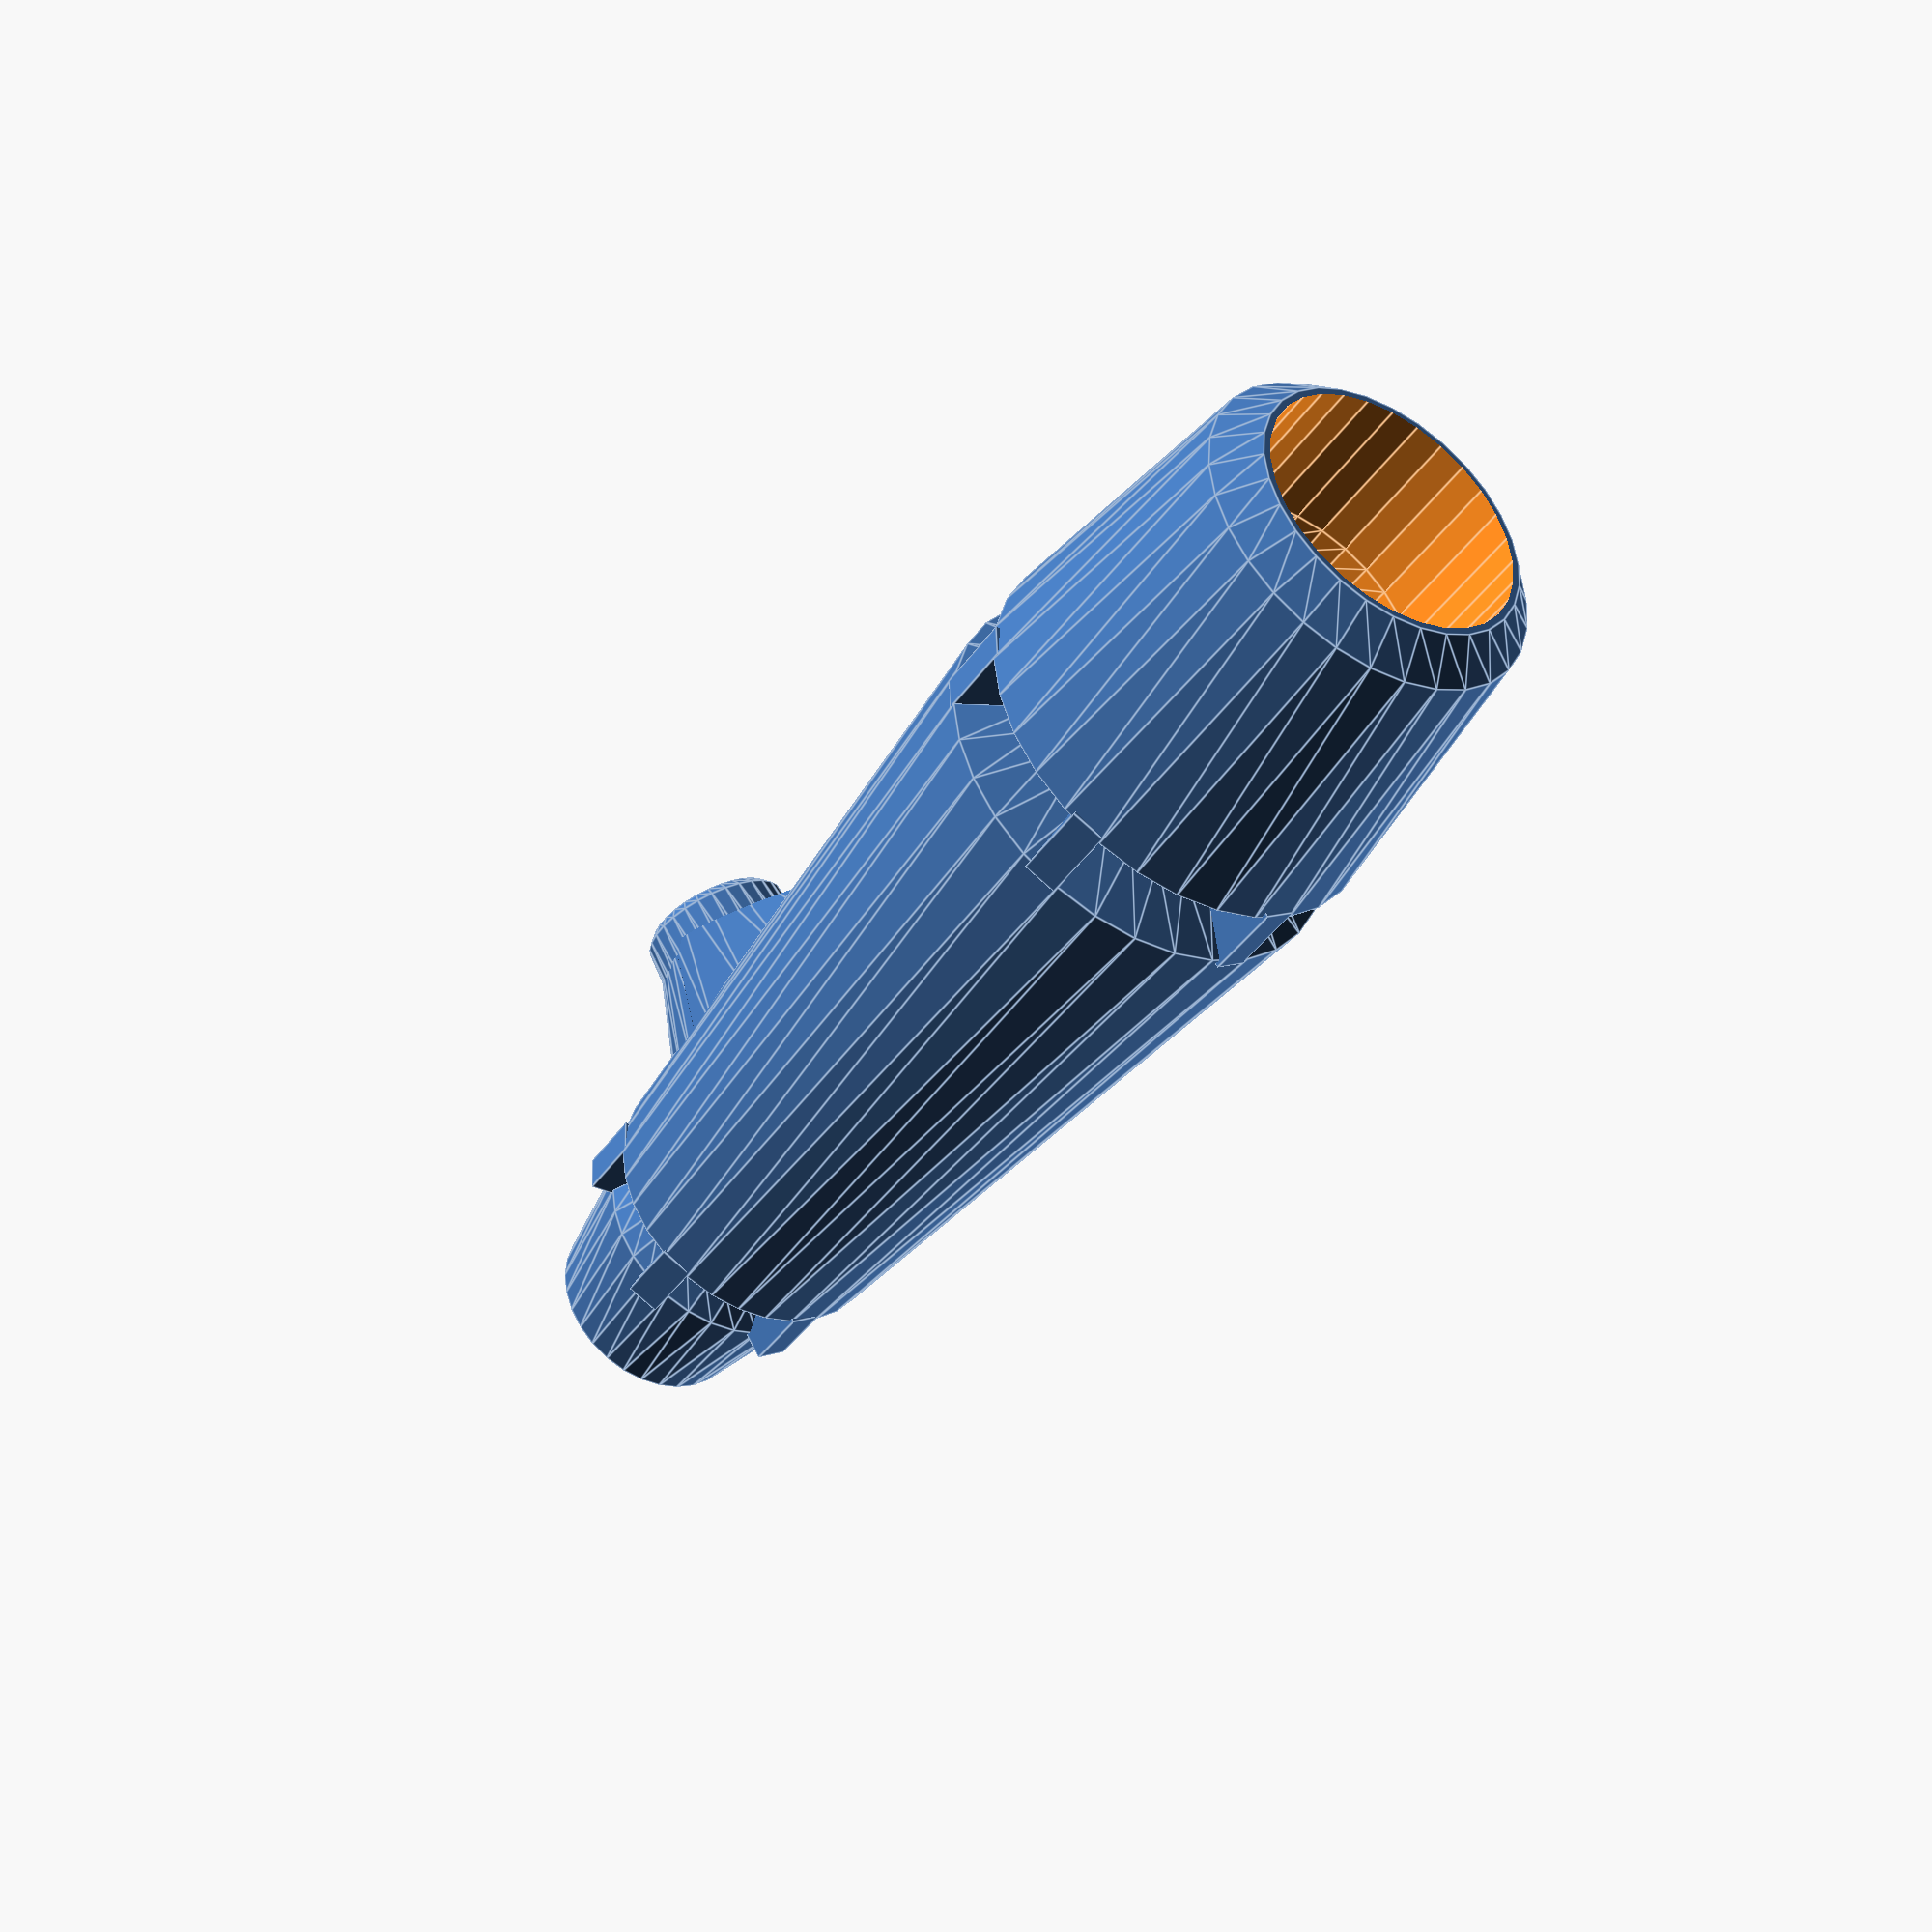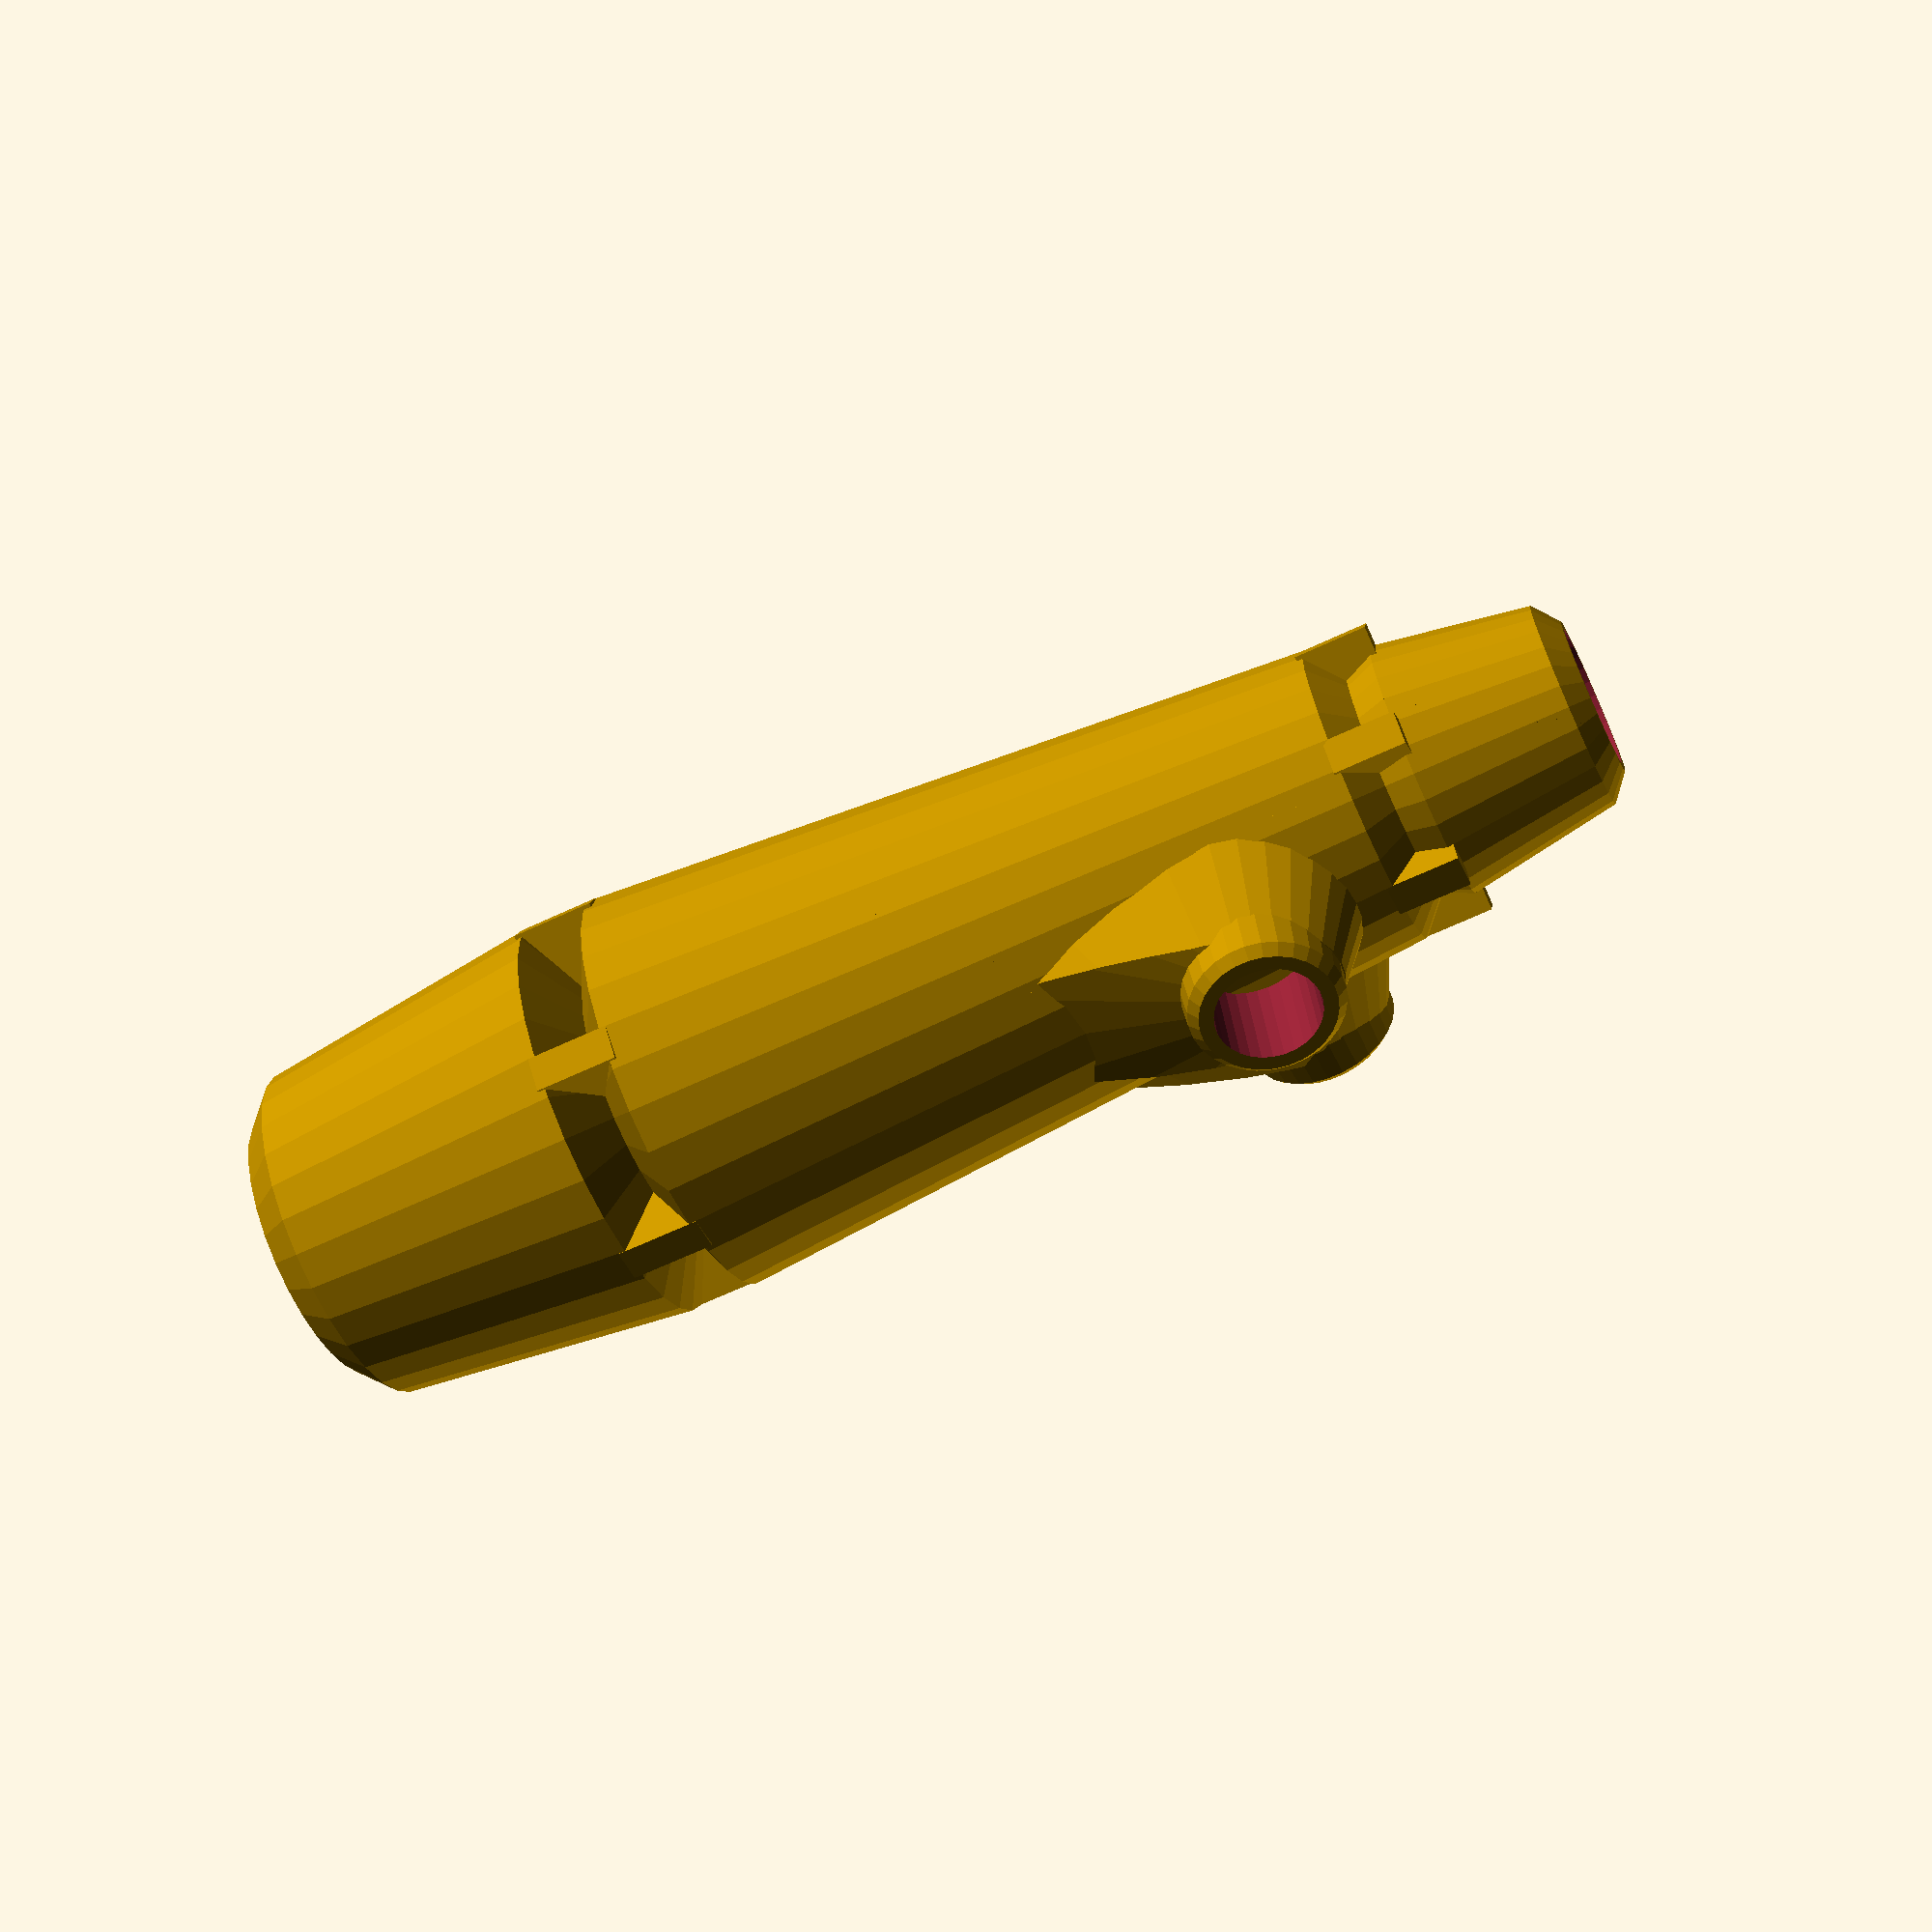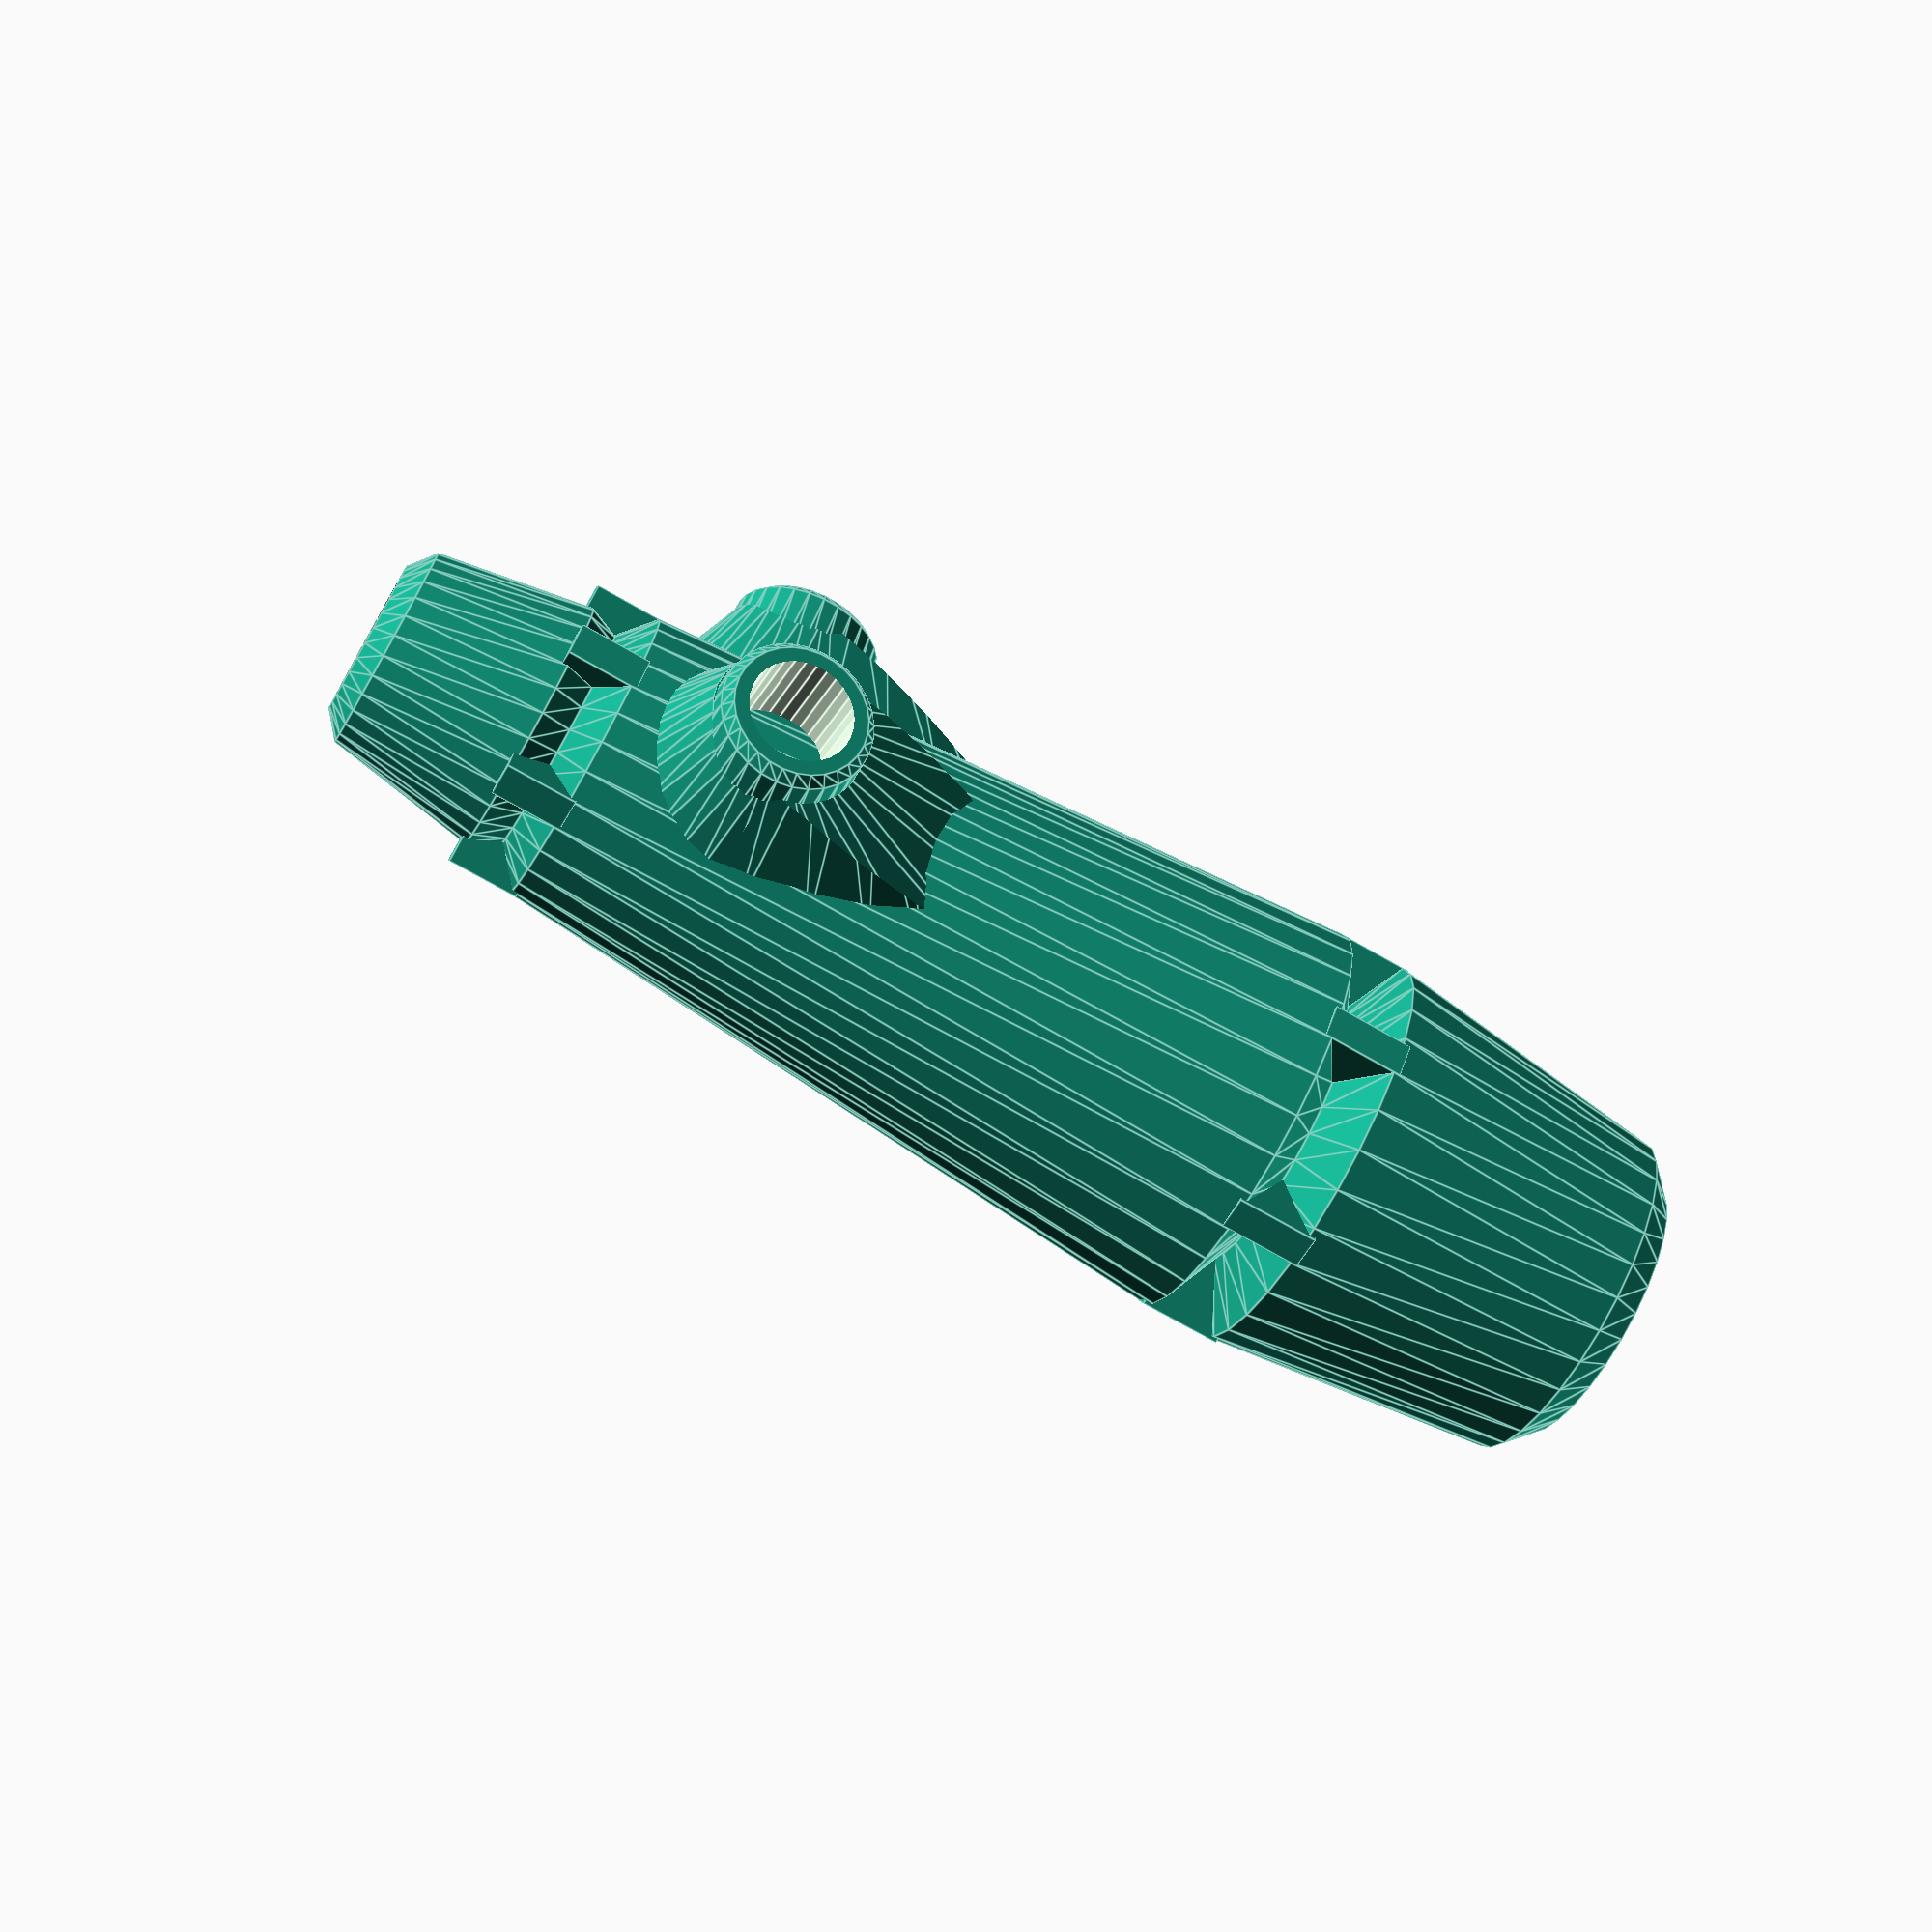
<openscad>
$fn=30;
mainlen=21.5;
fwdlen=4.5;
fwdgap=1.75;
rearlen=8.75;
reargap=2;
rearnoz=1;
fwdnoz=0.6;
mainoffset=reargap+rearlen+rearnoz;
fwdoffset=mainlen+mainoffset;
eng_rad=6;

union() {
    forward_assembly();
    main_body();
    rear_assembly(eng_rad);
}

module forward_assembly() {
    translate([0,0,fwdoffset]) difference () {
       union() {
            translate([0,0,fwdgap+fwdlen]) cylinder(h=fwdnoz,r1=3,r2=2.25); //fwd nozzle
            translate([0,0,fwdgap]) cylinder(h=fwdlen,r1=3.75,r2=3); // fwd cyl
            coupler(len=fwdgap,radl=4.375,radm=3.375,radr=3.75);
        }
        translate([0,0,fwdlen+fwdgap]) rotate([0,180,0]) nozzle(fwdlen,2);
    }
}
module main_body() {
    translate([0,0,mainoffset]) union() {
        cylinder(h=mainlen, r1=eng_rad, r2=4.375);
        translate([-4.375,0,mainlen]) side_nozzle_support();
        rotate([0,0,90]) translate([-4.375,0,mainlen]) side_nozzle_support();
    }
}
module rear_assembly(cylbig) {
    cylsmall=5;
    pinch=4;
    difference() {
        union() {
            translate([0,0,rearlen+rearnoz]) coupler(len=reargap,radl=cylbig,radm=pinch,radr=cylbig);
            translate([0,0,rearnoz]) cylinder(h=rearlen,r1=cylsmall,r2=cylbig); //rear cyl
            translate([0,0,0]) cylinder(h=rearnoz,r1=pinch,r2=cylsmall); //rear nozzle
        }
        nozzle( rearlen, 3.8 );
    }
}

module side_nozzle_support() {
	translate([-2.756,0,-4.177]) rotate([0,90,0]) difference() {
        union() {
            cylinder(h=4,r1=2.188,r2=2.467);
            translate([0,0,-0.3]) cylinder(h=0.3,r2=2.188,r1=1.915);
            translate([0.25,0,0.561]) scale([1.2,1,1]) intersection() {
                cylinder(h=4,r1=2.1,r2=3.4);
                translate([-5,0,0]) cube([10,10,10], center=true);
            }
            translate([0.25,0,0.561]) intersection() {
                translate([-1,0,0]) cylinder(h=4,r1=2.2,r2=12);
                translate([5,0,0]) cube([10,10,10], center=true);
                translate([0,0,-1.8]) scale([2,0.69,1]) cylinder(h=6,r1=2.2,r2=5);
            }
        }
        translate([0,0,-1]) cylinder(4,r=1.5);
    }
}

module coupler(len,radl,radm,radr) {
    maxr = max(radl,radr);
    union() {
        cylinder(h=len/2,r1=radl,r2=radm );
        translate([0,0,len/2]) cylinder(h=len/2,r1=radm,r2=radr );
        for (i = [0:5])
            rotate(i*60) translate([0,0,-len*0.1]) cube([maxr,1,len*1.2]);
    }
}
module nozzle(len,rad) {
        union() {
            cylinder(h=len,r=rad,center=true);
            translate([0,0,len/2]) sphere(rad);
        }
}

</openscad>
<views>
elev=220.9 azim=302.2 roll=31.5 proj=p view=edges
elev=65.5 azim=256.2 roll=295.3 proj=p view=wireframe
elev=73.0 azim=223.7 roll=60.1 proj=p view=edges
</views>
